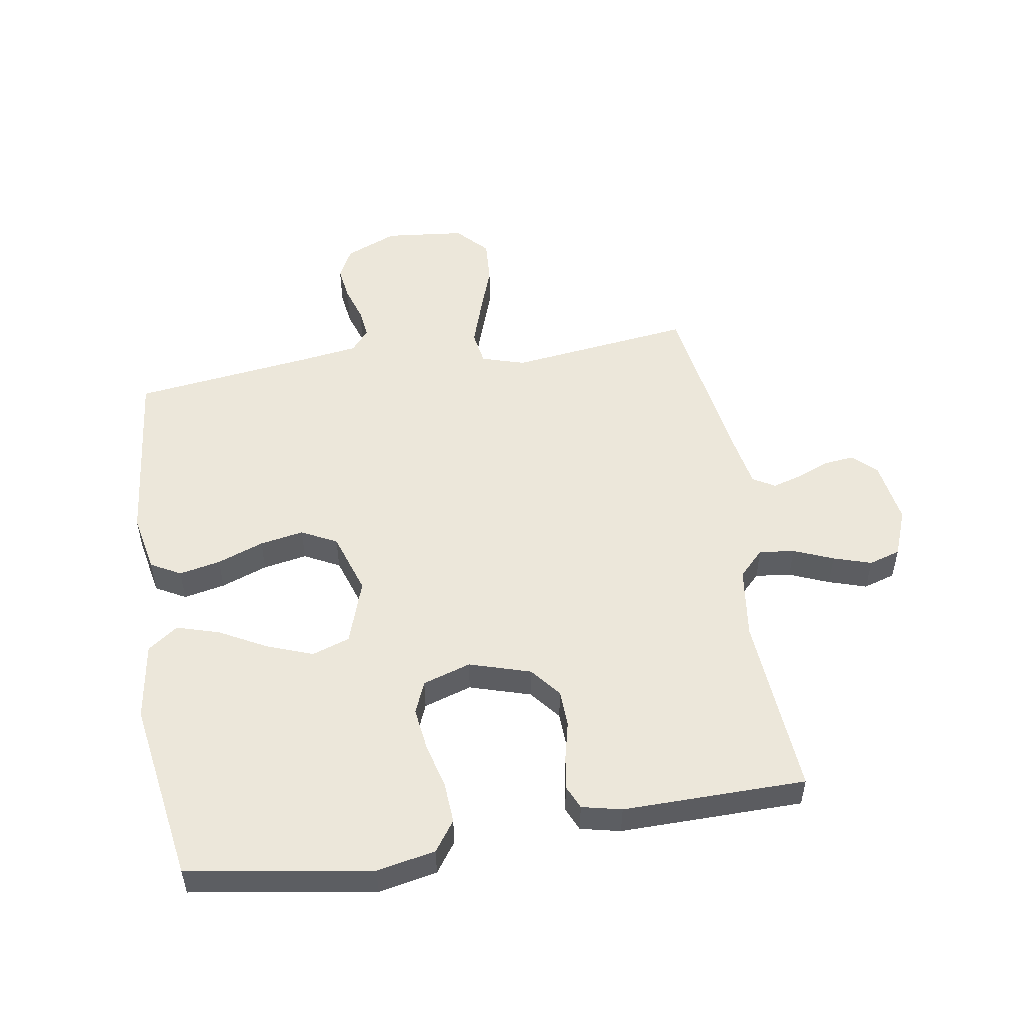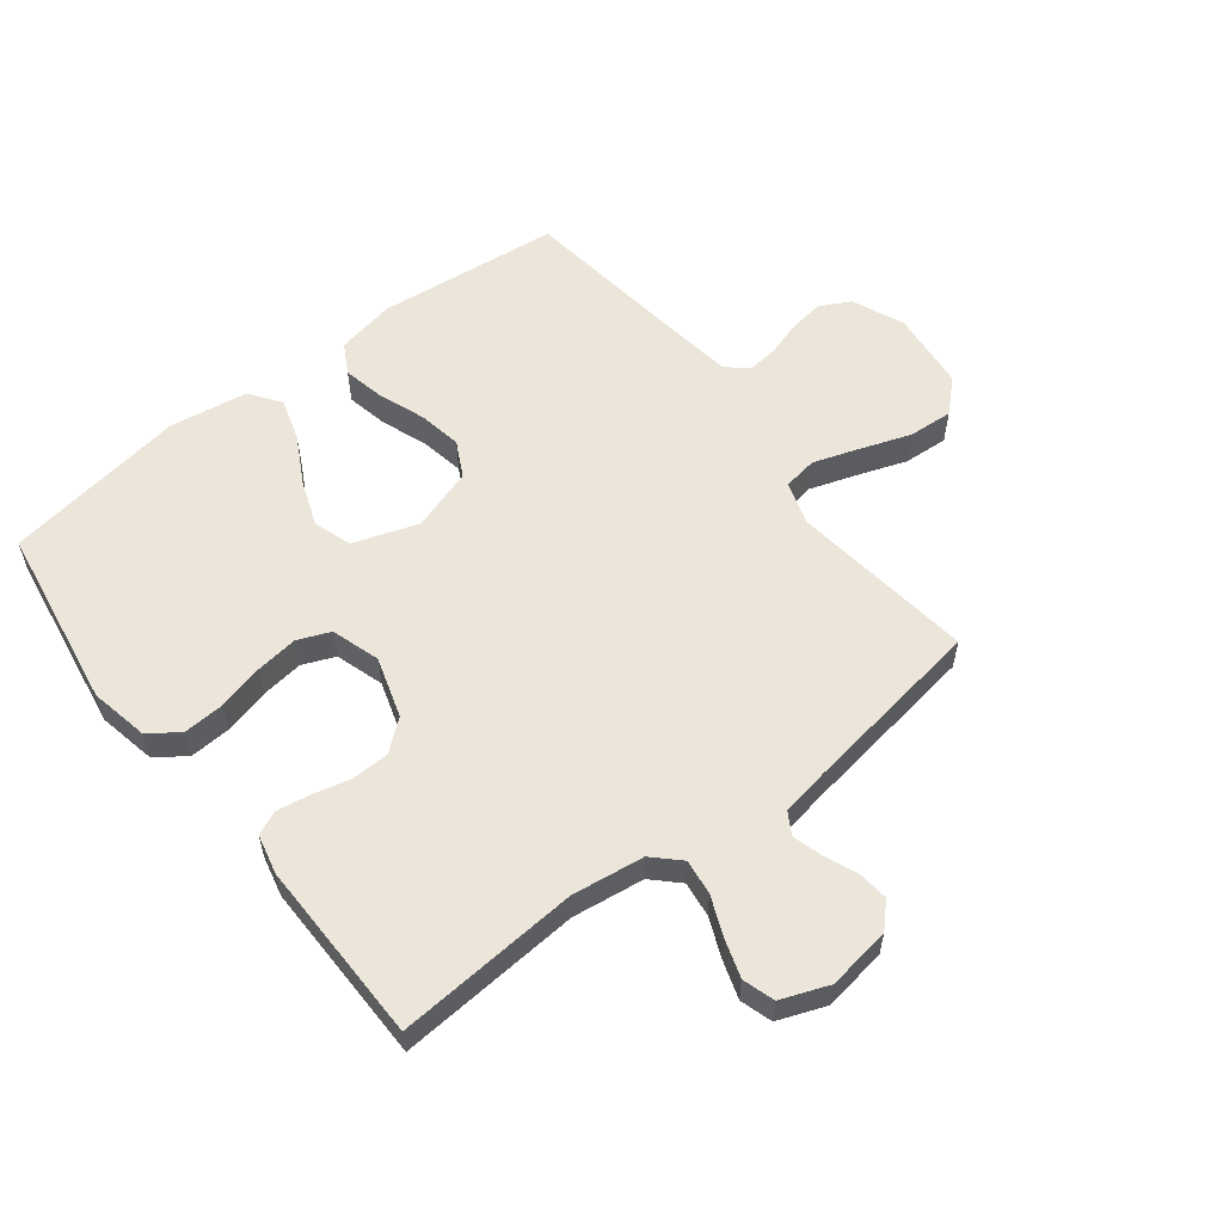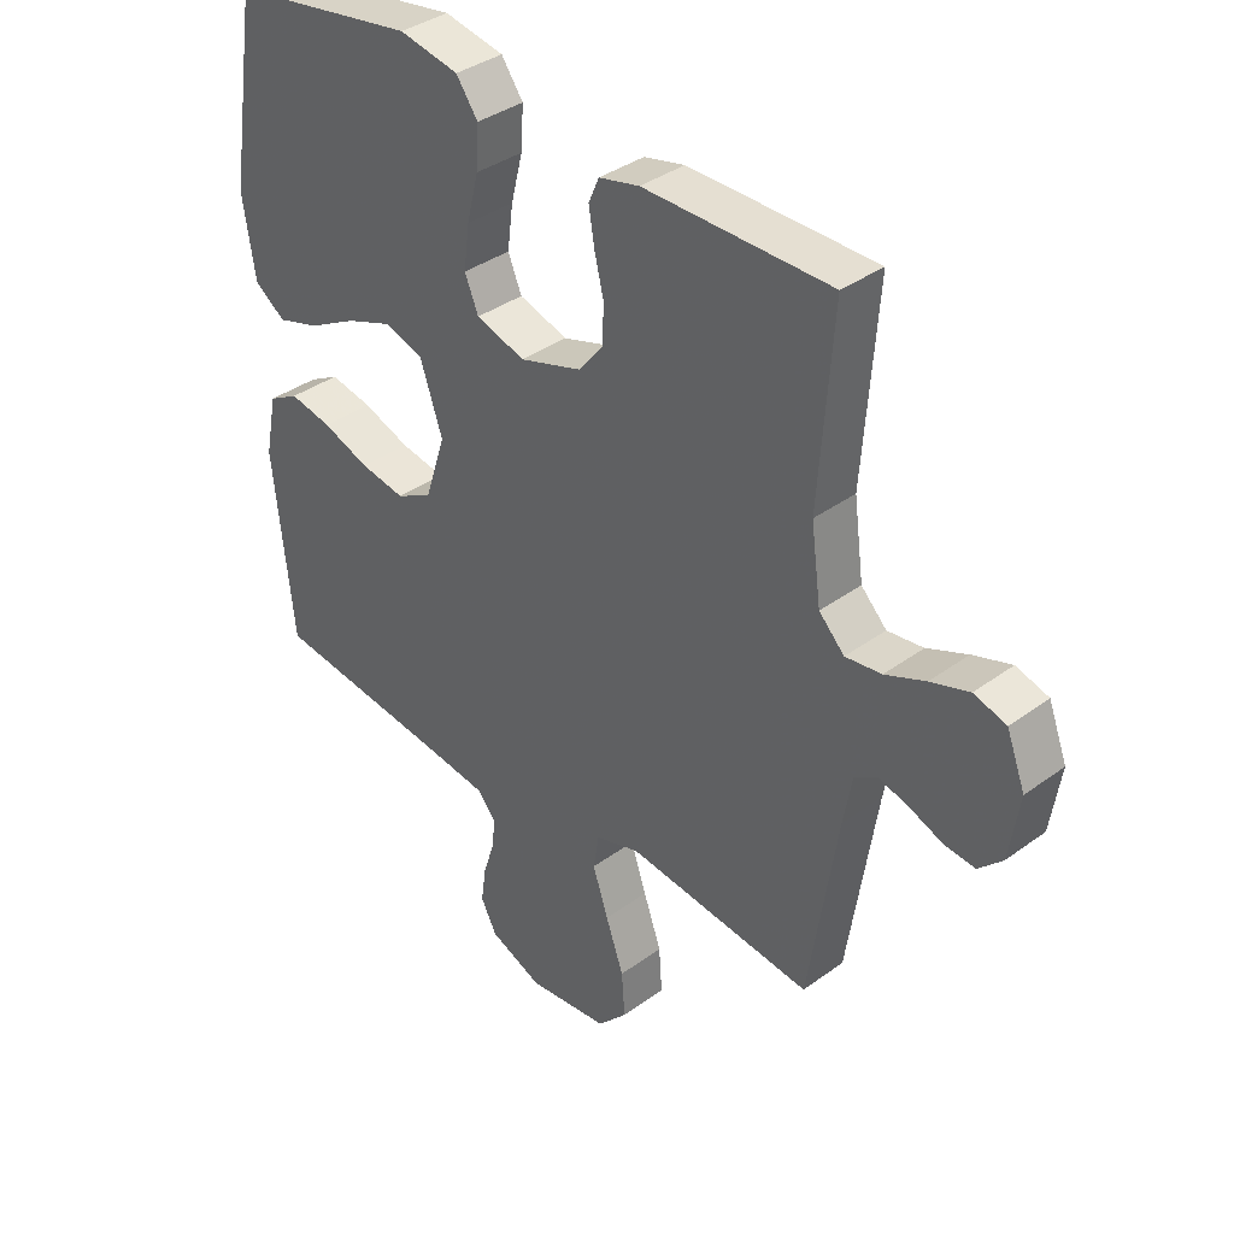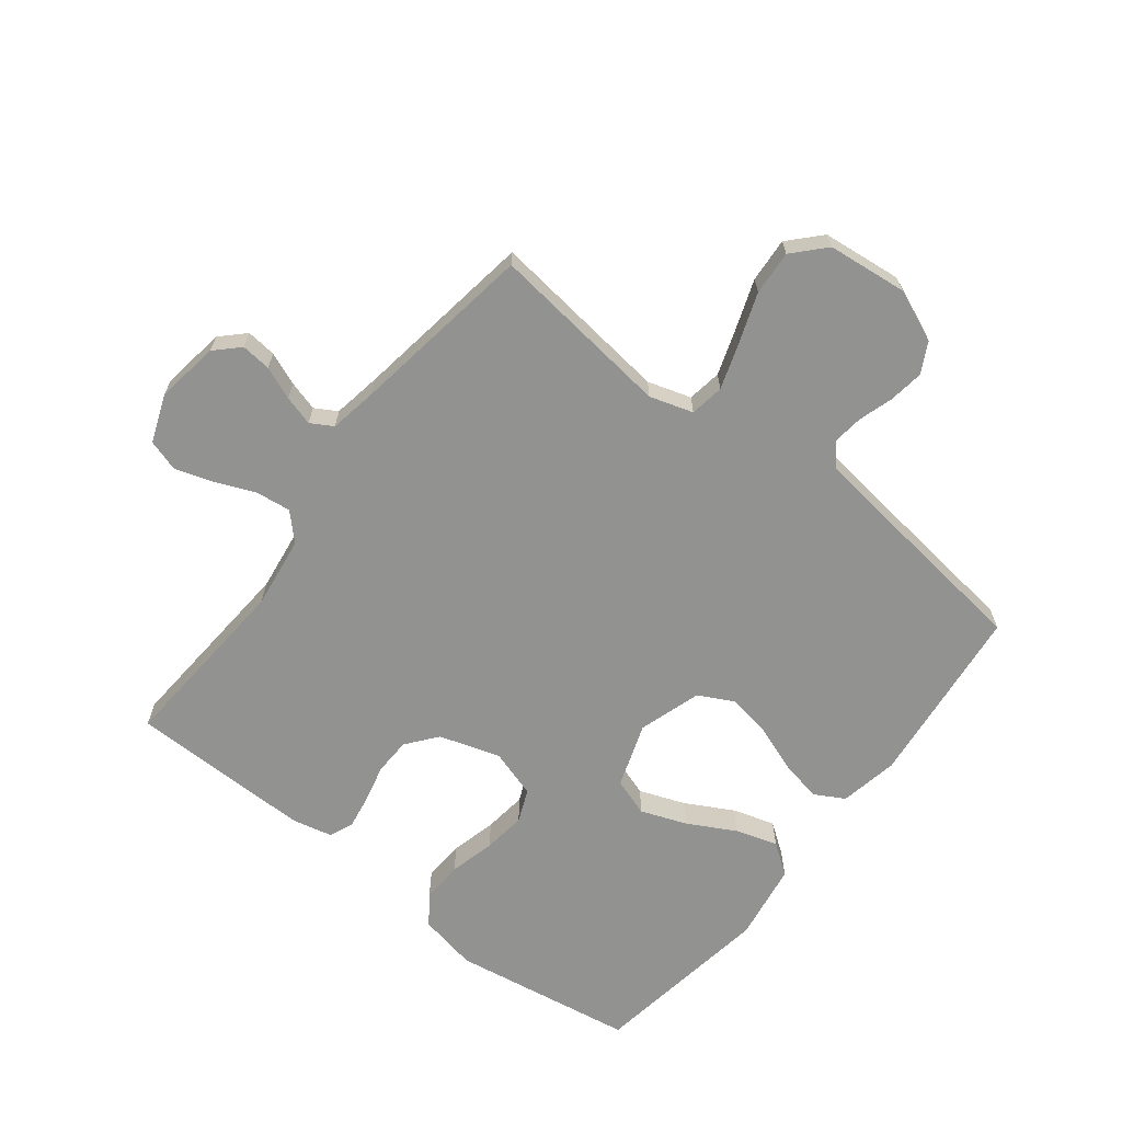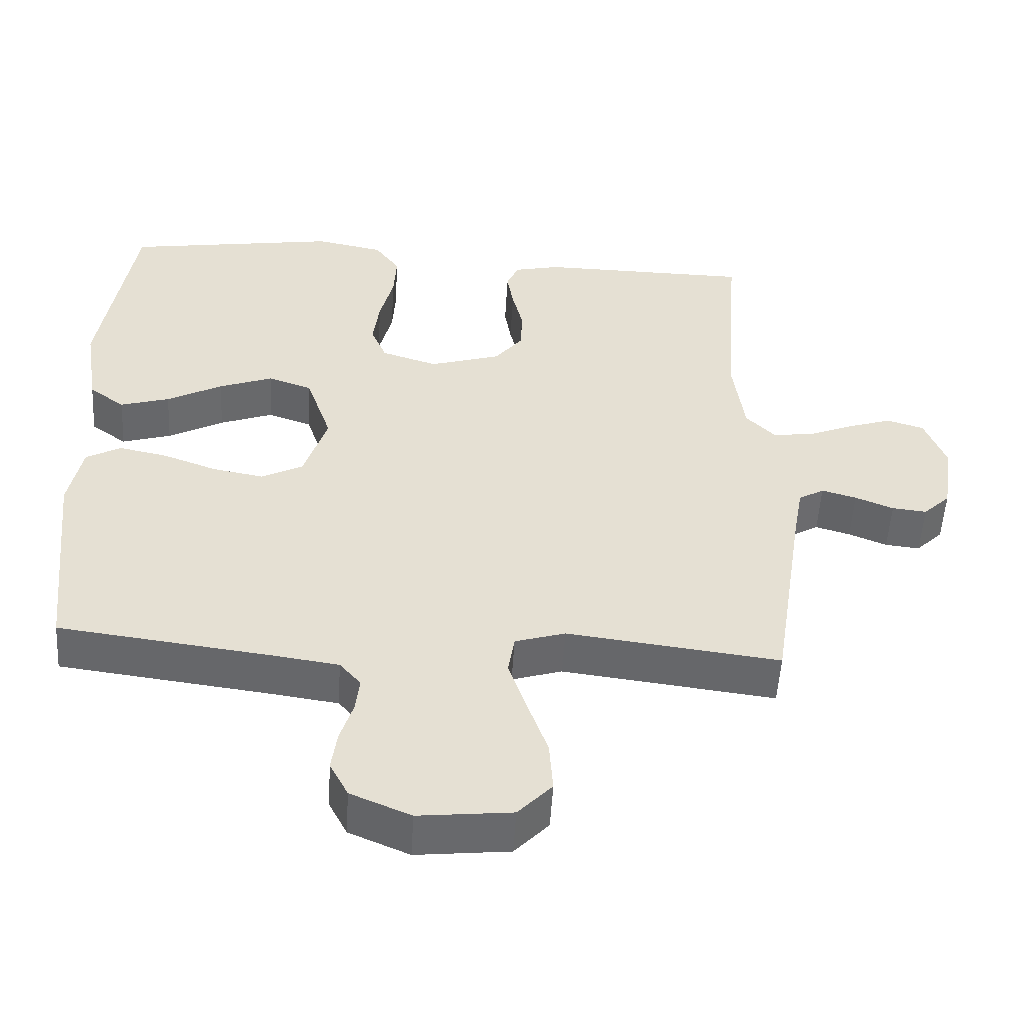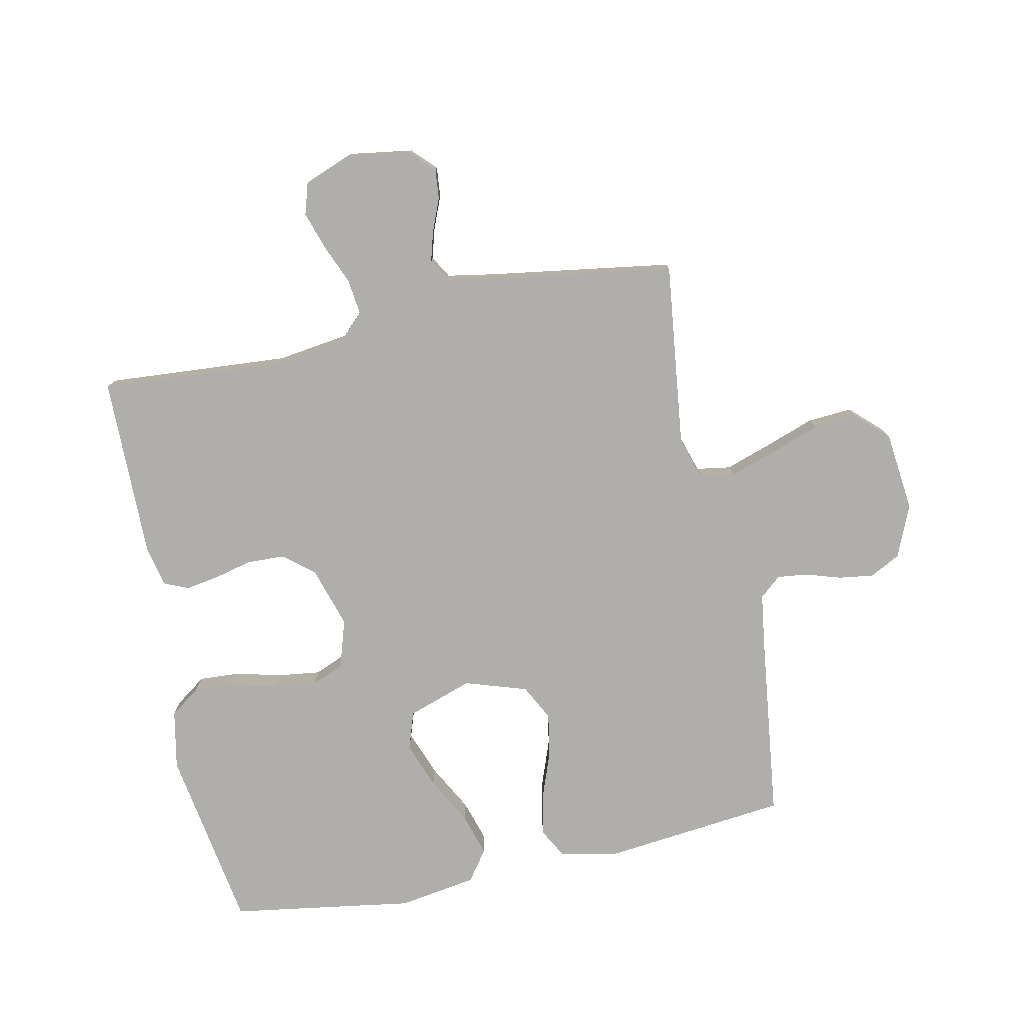
<metadata>
{"format":"obj","ext":"obj","renderer":"f3d","projection":"perspective","resolution":1024,"background":"white","views":[{"elev":52.1,"azim":-9.3,"up":"+Y"},{"elev":57.3,"azim":52.1,"up":"+Y"},{"elev":36.8,"azim":46.5,"up":"+Z"},{"elev":-66.3,"azim":142.2,"up":"+Y"},{"elev":-52.7,"azim":-3.4,"up":"+Z"},{"elev":-77.9,"azim":101.9,"up":"+Y"}]}
</metadata>
<code>
v -0.5 0.07 0.5
v -0.2 0.07 0.548
v -0.104 0.07 0.529
v -0.069 0.07 0.48
v -0.073 0.07 0.413
v -0.092 0.07 0.338
v -0.101 0.07 0.268
v -0.079 0.07 0.215
v 0 0.07 0.19
v 0.1 0.07 0.221
v 0.14 0.07 0.271
v 0.142 0.07 0.332
v 0.127 0.07 0.394
v 0.118 0.07 0.449
v 0.135 0.07 0.488
v 0.2 0.07 0.503
v 0.5 0.07 0.5
v 0.478 0.07 0.2
v 0.494 0.07 0.082
v 0.535 0.07 0.04
v 0.593 0.07 0.047
v 0.658 0.07 0.074
v 0.72 0.07 0.094
v 0.772 0.07 0.078
v 0.802 0.07 0
v 0.786 0.07 -0.104
v 0.748 0.07 -0.141
v 0.699 0.07 -0.136
v 0.645 0.07 -0.114
v 0.596 0.07 -0.1
v 0.56 0.07 -0.121
v 0.546 0.07 -0.2
v 0.5 0.07 -0.5
v 0.2 0.07 -0.463
v 0.129 0.07 -0.485
v 0.12 0.07 -0.541
v 0.145 0.07 -0.616
v 0.174 0.07 -0.698
v 0.179 0.07 -0.771
v 0.131 0.07 -0.822
v 0 0.07 -0.836
v -0.085 0.07 -0.8
v -0.111 0.07 -0.75
v -0.103 0.07 -0.693
v -0.085 0.07 -0.636
v -0.079 0.07 -0.586
v -0.109 0.07 -0.551
v -0.2 0.07 -0.538
v -0.5 0.07 -0.5
v -0.532 0.07 -0.2
v -0.513 0.07 -0.104
v -0.464 0.07 -0.077
v -0.396 0.07 -0.091
v -0.32 0.07 -0.119
v -0.248 0.07 -0.132
v -0.19 0.07 -0.102
v -0.157 0.07 0
v -0.193 0.07 0.106
v -0.255 0.07 0.127
v -0.33 0.07 0.099
v -0.408 0.07 0.057
v -0.477 0.07 0.036
v -0.527 0.07 0.072
v -0.547 0.07 0.2
v -0.5 0 0.5
v -0.2 0 0.548
v -0.104 0 0.529
v -0.069 0 0.48
v -0.073 0 0.413
v -0.092 0 0.338
v -0.101 0 0.268
v -0.079 0 0.215
v 0 0 0.19
v 0.1 0 0.221
v 0.14 0 0.271
v 0.142 0 0.332
v 0.127 0 0.394
v 0.118 0 0.449
v 0.135 0 0.488
v 0.2 0 0.503
v 0.5 0 0.5
v 0.478 0 0.2
v 0.494 0 0.082
v 0.535 0 0.04
v 0.593 0 0.047
v 0.658 0 0.074
v 0.72 0 0.094
v 0.772 0 0.078
v 0.802 0 0
v 0.786 0 -0.104
v 0.748 0 -0.141
v 0.699 0 -0.136
v 0.645 0 -0.114
v 0.596 0 -0.1
v 0.56 0 -0.121
v 0.546 0 -0.2
v 0.5 0 -0.5
v 0.2 0 -0.463
v 0.129 0 -0.485
v 0.12 0 -0.541
v 0.145 0 -0.616
v 0.174 0 -0.698
v 0.179 0 -0.771
v 0.131 0 -0.822
v 0 0 -0.836
v -0.085 0 -0.8
v -0.111 0 -0.75
v -0.103 0 -0.693
v -0.085 0 -0.636
v -0.079 0 -0.586
v -0.109 0 -0.551
v -0.2 0 -0.538
v -0.5 0 -0.5
v -0.532 0 -0.2
v -0.513 0 -0.104
v -0.464 0 -0.077
v -0.396 0 -0.091
v -0.32 0 -0.119
v -0.248 0 -0.132
v -0.19 0 -0.102
v -0.157 0 0
v -0.193 0 0.106
v -0.255 0 0.127
v -0.33 0 0.099
v -0.408 0 0.057
v -0.477 0 0.036
v -0.527 0 0.072
v -0.547 0 0.2
f 4 5 6
f 3 4 6
f 2 3 6
f 1 2 6
f 64 1 6
f 63 64 6
f 62 63 6
f 61 62 6
f 60 61 6
f 59 60 6 7
f 58 59 7 8
f 57 58 8 9
f 56 57 9 10
f 52 53 54
f 51 52 54
f 50 51 54
f 49 50 54
f 48 49 54
f 47 48 54 55
f 46 47 55 56
f 43 44 45
f 42 43 45
f 41 42 45
f 40 41 45
f 39 40 45
f 38 39 45
f 37 38 45
f 36 37 45 46
f 46 56 10
f 36 46 10
f 35 36 10
f 32 33 34
f 35 10 11
f 34 35 11
f 32 34 11
f 31 32 11
f 27 28 29
f 26 27 29
f 25 26 29
f 24 25 29
f 23 24 29
f 22 23 29
f 21 22 29
f 20 21 29 30
f 31 11 12
f 30 31 12
f 20 30 12
f 19 20 12
f 16 17 18
f 16 18 19
f 15 16 19
f 14 15 19
f 13 14 19
f 12 13 19
f 70 69 68
f 70 68 67
f 70 67 66
f 70 66 65
f 70 65 128
f 70 128 127
f 70 127 126
f 70 126 125
f 70 125 124
f 71 70 124 123
f 72 71 123 122
f 73 72 122 121
f 74 73 121 120
f 118 117 116
f 118 116 115
f 118 115 114
f 118 114 113
f 118 113 112
f 119 118 112 111
f 120 119 111 110
f 109 108 107
f 109 107 106
f 109 106 105
f 109 105 104
f 109 104 103
f 109 103 102
f 109 102 101
f 110 109 101 100
f 74 120 110
f 74 110 100
f 74 100 99
f 98 97 96
f 75 74 99
f 75 99 98
f 75 98 96
f 75 96 95
f 93 92 91
f 93 91 90
f 93 90 89
f 93 89 88
f 93 88 87
f 93 87 86
f 93 86 85
f 94 93 85 84
f 76 75 95
f 76 95 94
f 76 94 84
f 76 84 83
f 82 81 80
f 83 82 80
f 83 80 79
f 83 79 78
f 83 78 77
f 83 77 76
f 1 65 66 2
f 2 66 67 3
f 3 67 68 4
f 4 68 69 5
f 5 69 70 6
f 6 70 71 7
f 7 71 72 8
f 8 72 73 9
f 9 73 74 10
f 10 74 75 11
f 11 75 76 12
f 12 76 77 13
f 13 77 78 14
f 14 78 79 15
f 15 79 80 16
f 16 80 81 17
f 17 81 82 18
f 18 82 83 19
f 19 83 84 20
f 20 84 85 21
f 21 85 86 22
f 22 86 87 23
f 23 87 88 24
f 24 88 89 25
f 25 89 90 26
f 26 90 91 27
f 27 91 92 28
f 28 92 93 29
f 29 93 94 30
f 30 94 95 31
f 31 95 96 32
f 32 96 97 33
f 33 97 98 34
f 34 98 99 35
f 35 99 100 36
f 36 100 101 37
f 37 101 102 38
f 38 102 103 39
f 39 103 104 40
f 40 104 105 41
f 41 105 106 42
f 42 106 107 43
f 43 107 108 44
f 44 108 109 45
f 45 109 110 46
f 46 110 111 47
f 47 111 112 48
f 48 112 113 49
f 49 113 114 50
f 50 114 115 51
f 51 115 116 52
f 52 116 117 53
f 53 117 118 54
f 54 118 119 55
f 55 119 120 56
f 56 120 121 57
f 57 121 122 58
f 58 122 123 59
f 59 123 124 60
f 60 124 125 61
f 61 125 126 62
f 62 126 127 63
f 63 127 128 64
f 64 128 65 1

</code>
